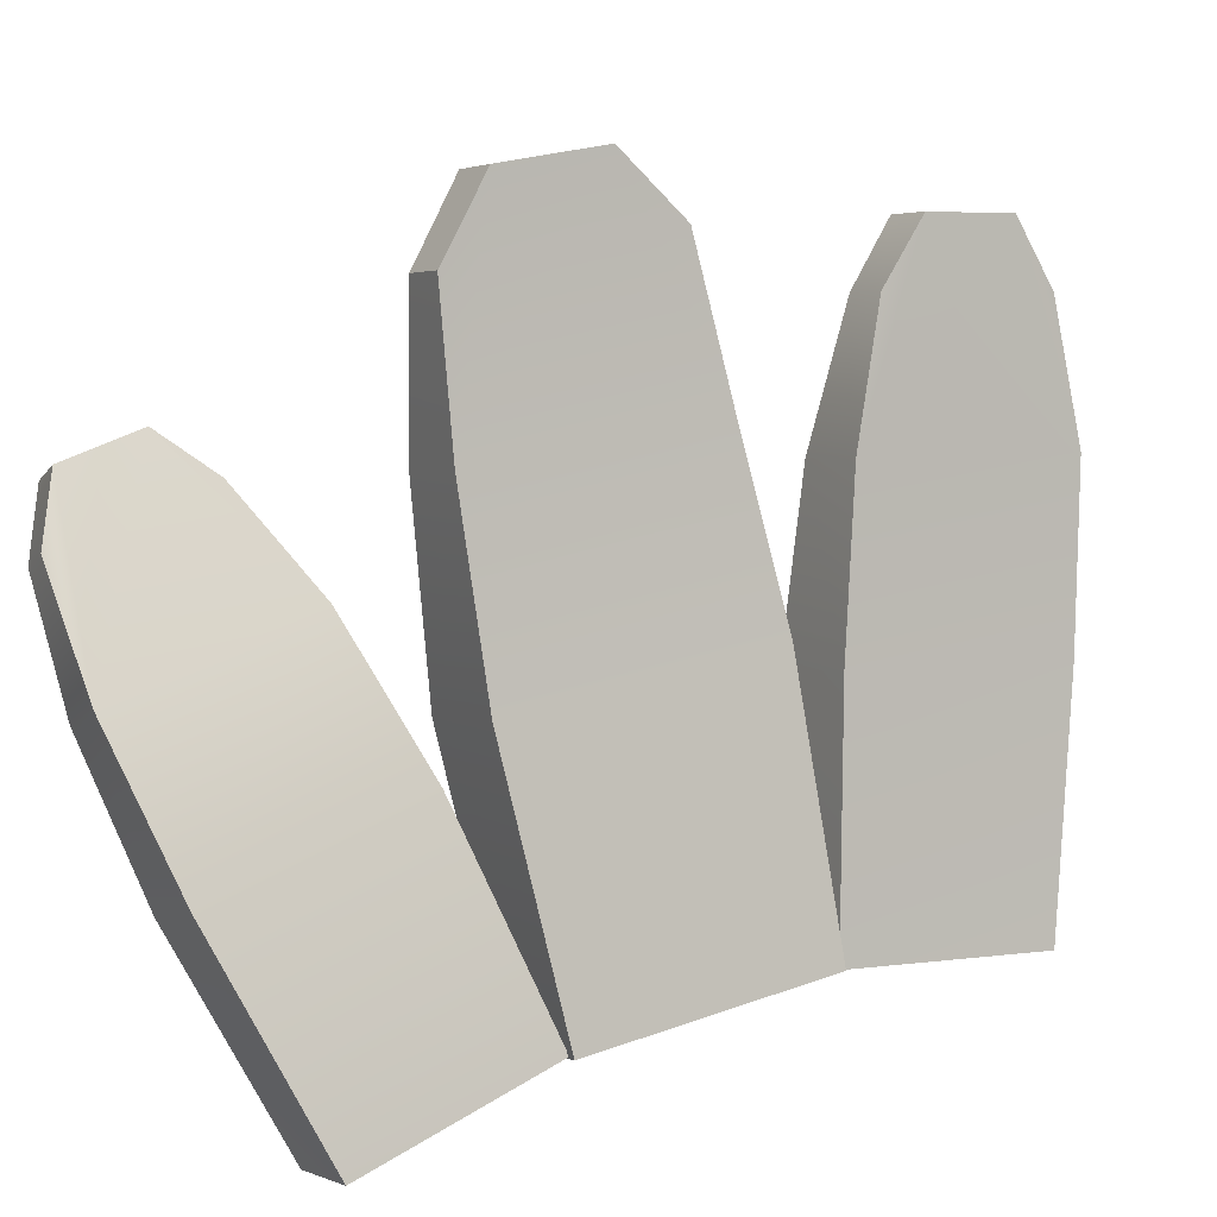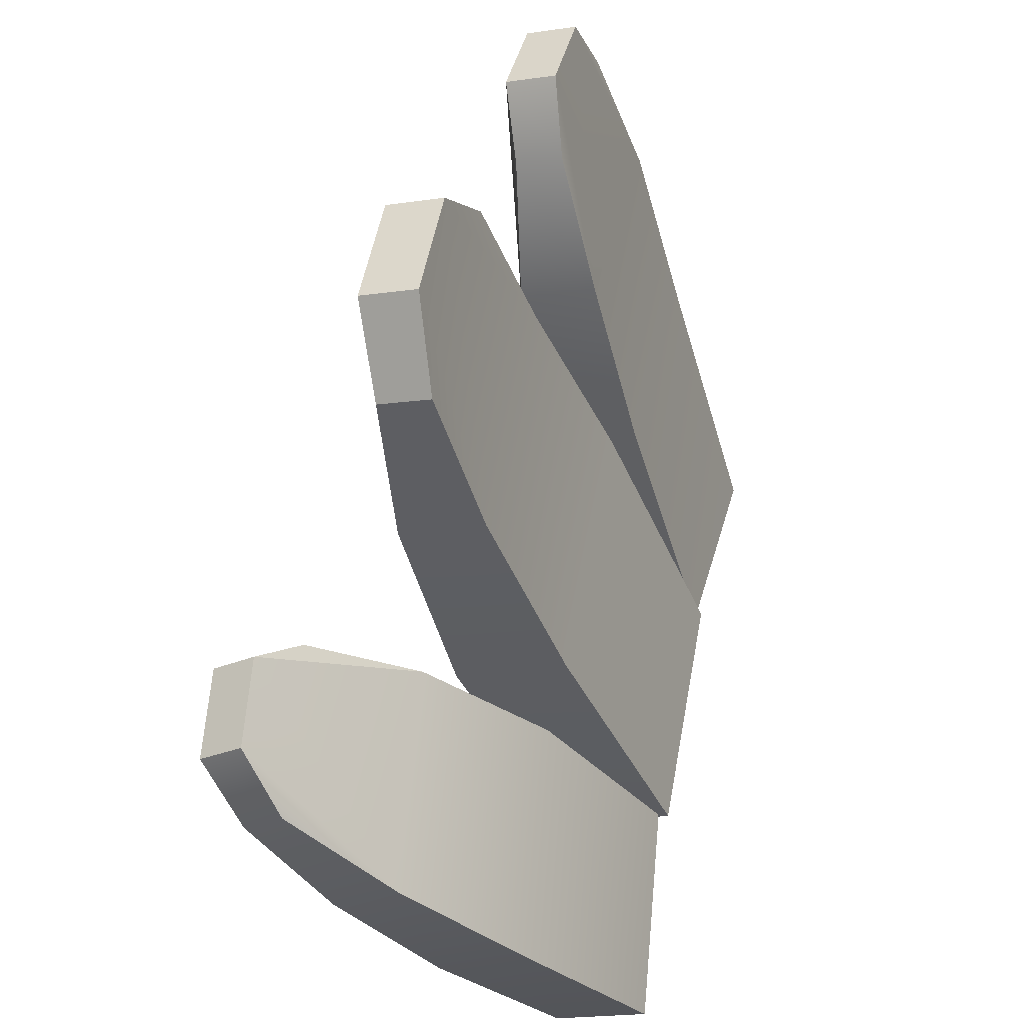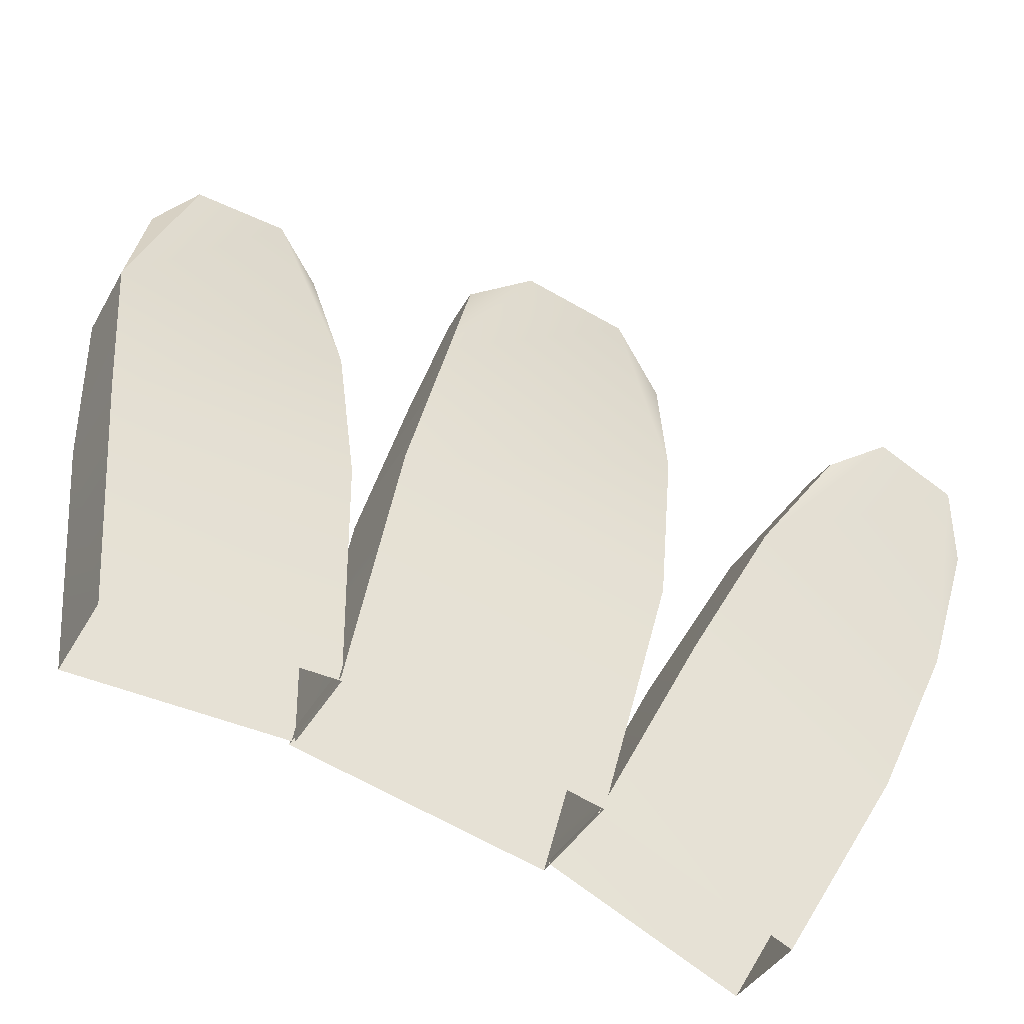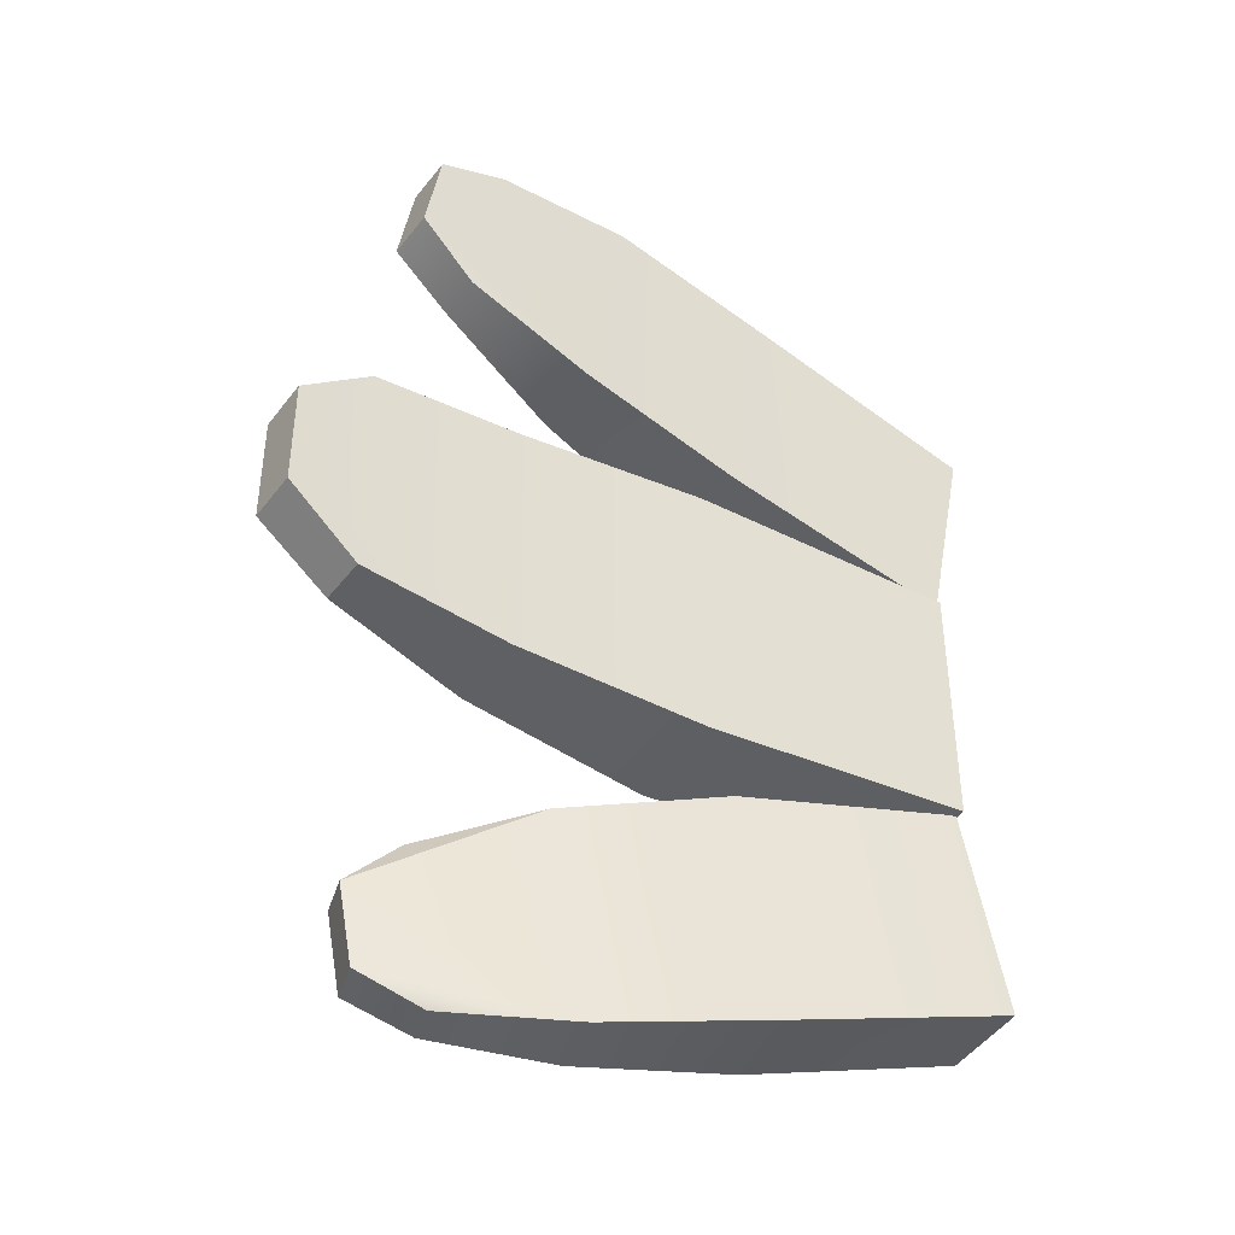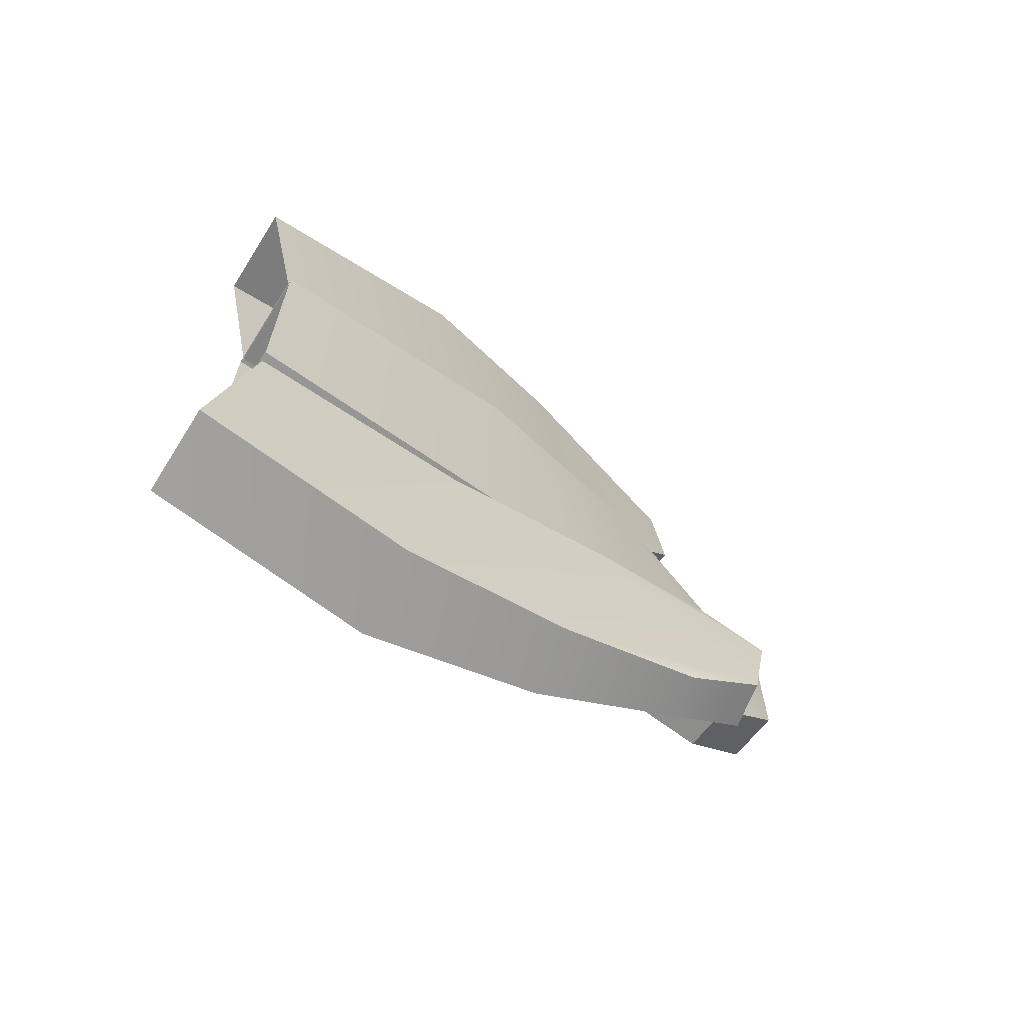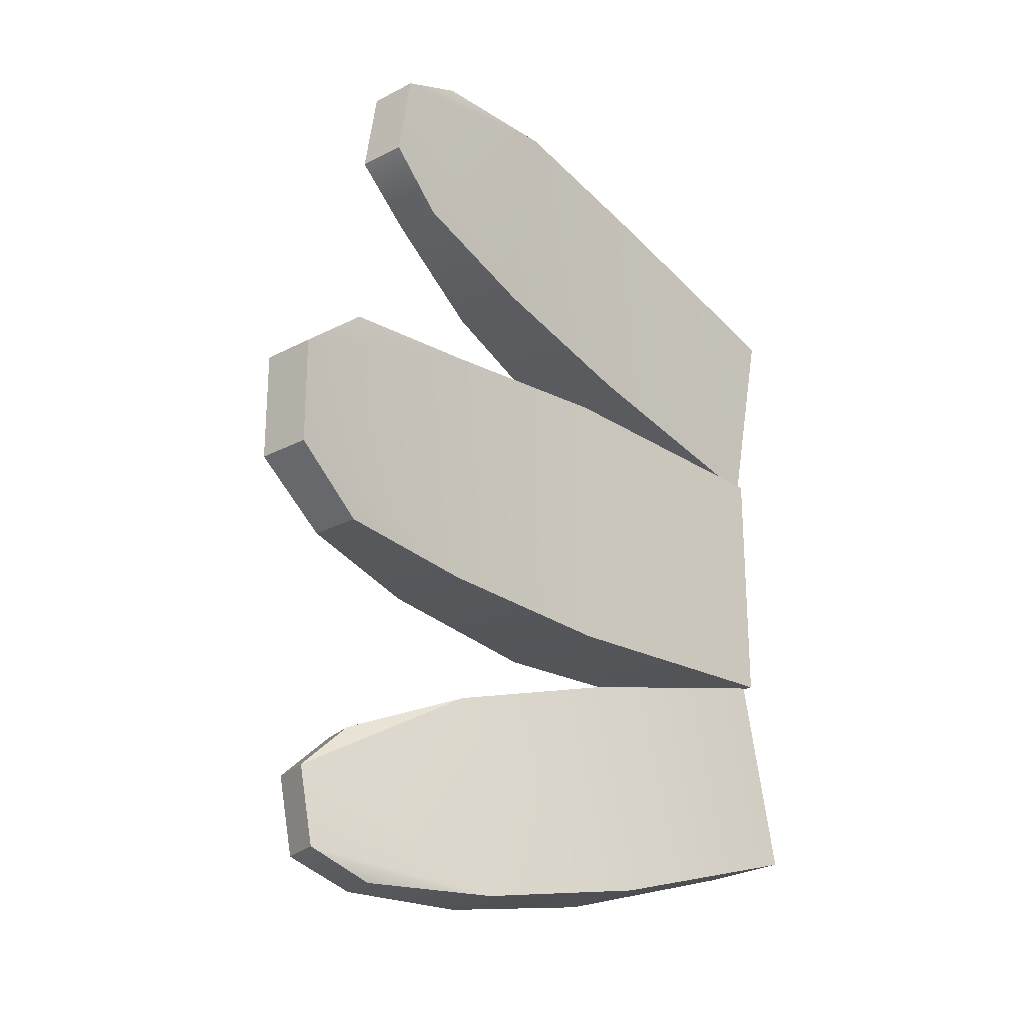
<metadata>
{"format":"obj","ext":"obj","renderer":"f3d","projection":"perspective","resolution":1024,"background":"white","views":[{"elev":25.5,"azim":-120.1,"up":"+Y"},{"elev":51.6,"azim":-169.7,"up":"+Y"},{"elev":-67.5,"azim":60.4,"up":"+Y"},{"elev":-41.3,"azim":-142.9,"up":"+Z"},{"elev":-67.2,"azim":32.8,"up":"+Z"},{"elev":-24.4,"azim":-157.7,"up":"+Z"}]}
</metadata>
<code>
g FOL_Grass_01
v -0.06974 -0.0262 -0.3818
v 0.0699 0.2422 -0.2111
v -0.05057 0.01484 -0.154
v 0.0474 0.2028 -0.4573
v 0.1915 0.3802 -0.2539
v 0.1684 0.3458 -0.4856
v 0.327 0.5216 -0.3602
v 0.3173 0.5082 -0.4526
v 0.2755 0.4475 -0.4839
v 0.02605 -0.07094 -0.3818
v 0.1617 0.1897 -0.2111
v 0.1392 0.1503 -0.4573
v 0.04522 -0.0299 -0.154
v 0.2578 0.3357 -0.2539
v 0.2347 0.3012 -0.4856
v 0.3593 0.4777 -0.4526
v 0.3144 0.4191 -0.4839
v 0.369 0.491 -0.3602
v 0.3319 0.446 -0.3053
v 0.0474 0.2028 -0.4573
v 0.02605 -0.07094 -0.3818
v 0.1392 0.1503 -0.4573
v 0.1684 0.3458 -0.4856
v 0.2347 0.3012 -0.4856
v 0.2755 0.4475 -0.4839
v 0.02605 -0.07094 -0.3818
v -0.06974 -0.0262 -0.3818
v 0.2347 0.3012 -0.4856
v 0.3144 0.4191 -0.4839
v 0.3173 0.5082 -0.4526
v 0.3593 0.4777 -0.4526
v 0.3593 0.4777 -0.4526
v 0.327 0.5216 -0.3602
v 0.3173 0.5082 -0.4526
v 0.369 0.491 -0.3602
v 0.0699 0.2422 -0.2111
v 0.04522 -0.0299 -0.154
v -0.05057 0.01484 -0.154
v 0.04522 -0.0299 -0.154
v 0.1617 0.1897 -0.2111
v 0.1915 0.3802 -0.2539
v 0.2578 0.3357 -0.2539
v 0.3319 0.446 -0.3053
v 0.2956 0.4724 -0.3053
v 0.2578 0.3357 -0.2539
v 0.327 0.5216 -0.3602
v 0.369 0.491 -0.3602
v 0.2956 0.4724 -0.3053
v 0.1915 0.3802 -0.2539
v 0.327 0.5216 -0.3602
v 0.05894 0.3018 0.1438
v -0.06145 0.01762 -0.1551
v 0.05894 0.3018 -0.167
v -0.06145 0.01762 0.1325
v 0.1443 0.5029 0.1307
v 0.1443 0.5029 -0.154
v 0.2219 0.7422 0.05
v 0.1997 0.6641 0.1156
v 0.2219 0.7422 -0.07327
v 0.1978 0.6648 -0.1389
v 0.1768 0.2521 0.1438
v 0.05448 -0.03644 -0.1551
v 0.05448 -0.03644 0.1325
v 0.1768 0.2521 -0.167
v 0.2349 0.4694 -0.154
v 0.2349 0.4694 0.1307
v 0.2813 0.7219 -0.07327
v 0.2529 0.6459 -0.1389
v 0.2813 0.7219 0.05
v 0.251 0.6465 0.1156
v -0.06145 0.01762 -0.1551
v 0.1768 0.2521 -0.167
v 0.05894 0.3018 -0.167
v 0.05448 -0.03644 -0.1551
v 0.1443 0.5029 -0.154
v 0.2349 0.4694 -0.154
v 0.2529 0.6459 -0.1389
v 0.1978 0.6648 -0.1389
v 0.2813 0.7219 0.05
v 0.2219 0.7422 -0.07327
v 0.2813 0.7219 -0.07327
v 0.2219 0.7422 0.05
v 0.1768 0.2521 0.1438
v -0.06145 0.01762 0.1325
v 0.05894 0.3018 0.1438
v 0.05448 -0.03644 0.1325
v 0.1443 0.5029 0.1307
v 0.2349 0.4694 0.1307
v 0.1997 0.6641 0.1156
v 0.251 0.6465 0.1156
v 0.1978 0.6648 -0.1389
v 0.2813 0.7219 -0.07327
v 0.2219 0.7422 -0.07327
v 0.2529 0.6459 -0.1389
v 0.2219 0.7422 0.05
v 0.251 0.6465 0.1156
v 0.1997 0.6641 0.1156
v 0.2813 0.7219 0.05
v 0.03797 0.2689 0.1875
v -0.07532 -0.02701 0.3668
v -0.05535 0.01586 0.1292
v 0.0202 0.225 0.4444
v 0.08212 0.4097 0.4856
v 0.09662 0.4505 0.2328
v 0.1573 0.6328 0.4481
v 0.1359 0.5556 0.4826
v 0.1627 0.6493 0.3469
v 0.1446 0.5879 0.2876
v 0.04911 -0.0328 0.1292
v 0.127 0.1817 0.4444
v 0.1448 0.2256 0.1875
v 0.02914 -0.07567 0.3668
v 0.1787 0.4214 0.2328
v 0.1642 0.3805 0.4856
v 0.2165 0.6315 0.3469
v 0.1945 0.5714 0.2876
v 0.211 0.6151 0.4481
v -0.05535 0.01586 0.1292
v 0.1448 0.2256 0.1875
v 0.03797 0.2689 0.1875
v 0.04911 -0.0328 0.1292
v 0.1787 0.4214 0.2328
v 0.09662 0.4505 0.2328
v 0.1945 0.5714 0.2876
v 0.1446 0.5879 0.2876
v 0.2165 0.6315 0.3469
v 0.1446 0.5879 0.2876
v 0.1627 0.6493 0.3469
v 0.1573 0.6328 0.4481
v 0.2165 0.6315 0.3469
v 0.211 0.6151 0.4481
v 0.1627 0.6493 0.3469
v 0.0202 0.225 0.4444
v 0.02914 -0.07567 0.3668
v -0.07532 -0.02701 0.3668
v 0.127 0.1817 0.4444
v 0.1642 0.3805 0.4856
v 0.08212 0.4097 0.4856
v 0.1823 0.5403 0.4826
v 0.1359 0.5556 0.4826
v 0.1642 0.3805 0.4856
v 0.211 0.6151 0.4481
v 0.1573 0.6328 0.4481
v 0.211 0.6151 0.4481
v 0.1642 0.3805 0.4856
v 0.1823 0.5403 0.4826
f 1 2 3
f 2 1 4
f 4 5 2
f 5 4 6
f 6 7 5
f 7 6 8
f 8 6 9
f 10 11 12
f 11 10 13
f 14 12 11
f 12 14 15
f 14 16 15
f 17 15 16
f 16 14 18
f 18 14 19
f 20 21 22
f 22 23 20
f 23 22 24
f 24 25 23
f 26 20 27
f 25 28 29
f 29 30 25
f 30 29 31
f 32 33 34
f 33 32 35
f 36 37 38
f 39 36 40
f 41 40 36
f 40 41 42
f 43 41 44
f 41 43 45
f 46 43 44
f 43 46 47
f 48 49 50
f 51 52 53
f 52 51 54
f 53 55 51
f 55 53 56
f 56 57 55
f 58 55 57
f 57 56 59
f 59 56 60
f 61 62 63
f 62 61 64
f 61 65 64
f 65 61 66
f 66 67 65
f 68 65 67
f 67 66 69
f 69 66 70
f 71 72 73
f 72 71 74
f 72 75 73
f 75 72 76
f 77 75 76
f 75 77 78
f 79 80 81
f 80 79 82
f 83 84 85
f 84 83 86
f 87 83 85
f 83 87 88
f 89 88 87
f 88 89 90
f 91 92 93
f 92 91 94
f 95 96 97
f 96 95 98
f 99 100 101
f 100 99 102
f 99 103 102
f 103 99 104
f 104 105 103
f 106 103 105
f 105 104 107
f 107 104 108
f 109 110 111
f 110 109 112
f 110 113 111
f 113 110 114
f 114 115 113
f 116 113 115
f 115 114 117
f 118 119 120
f 119 118 121
f 122 120 119
f 120 122 123
f 124 123 122
f 123 124 125
f 126 127 124
f 127 126 128
f 129 130 131
f 130 129 132
f 133 134 135
f 134 133 136
f 133 137 136
f 137 133 138
f 139 138 140
f 138 139 141
f 140 142 139
f 142 140 143
f 144 145 146

</code>
